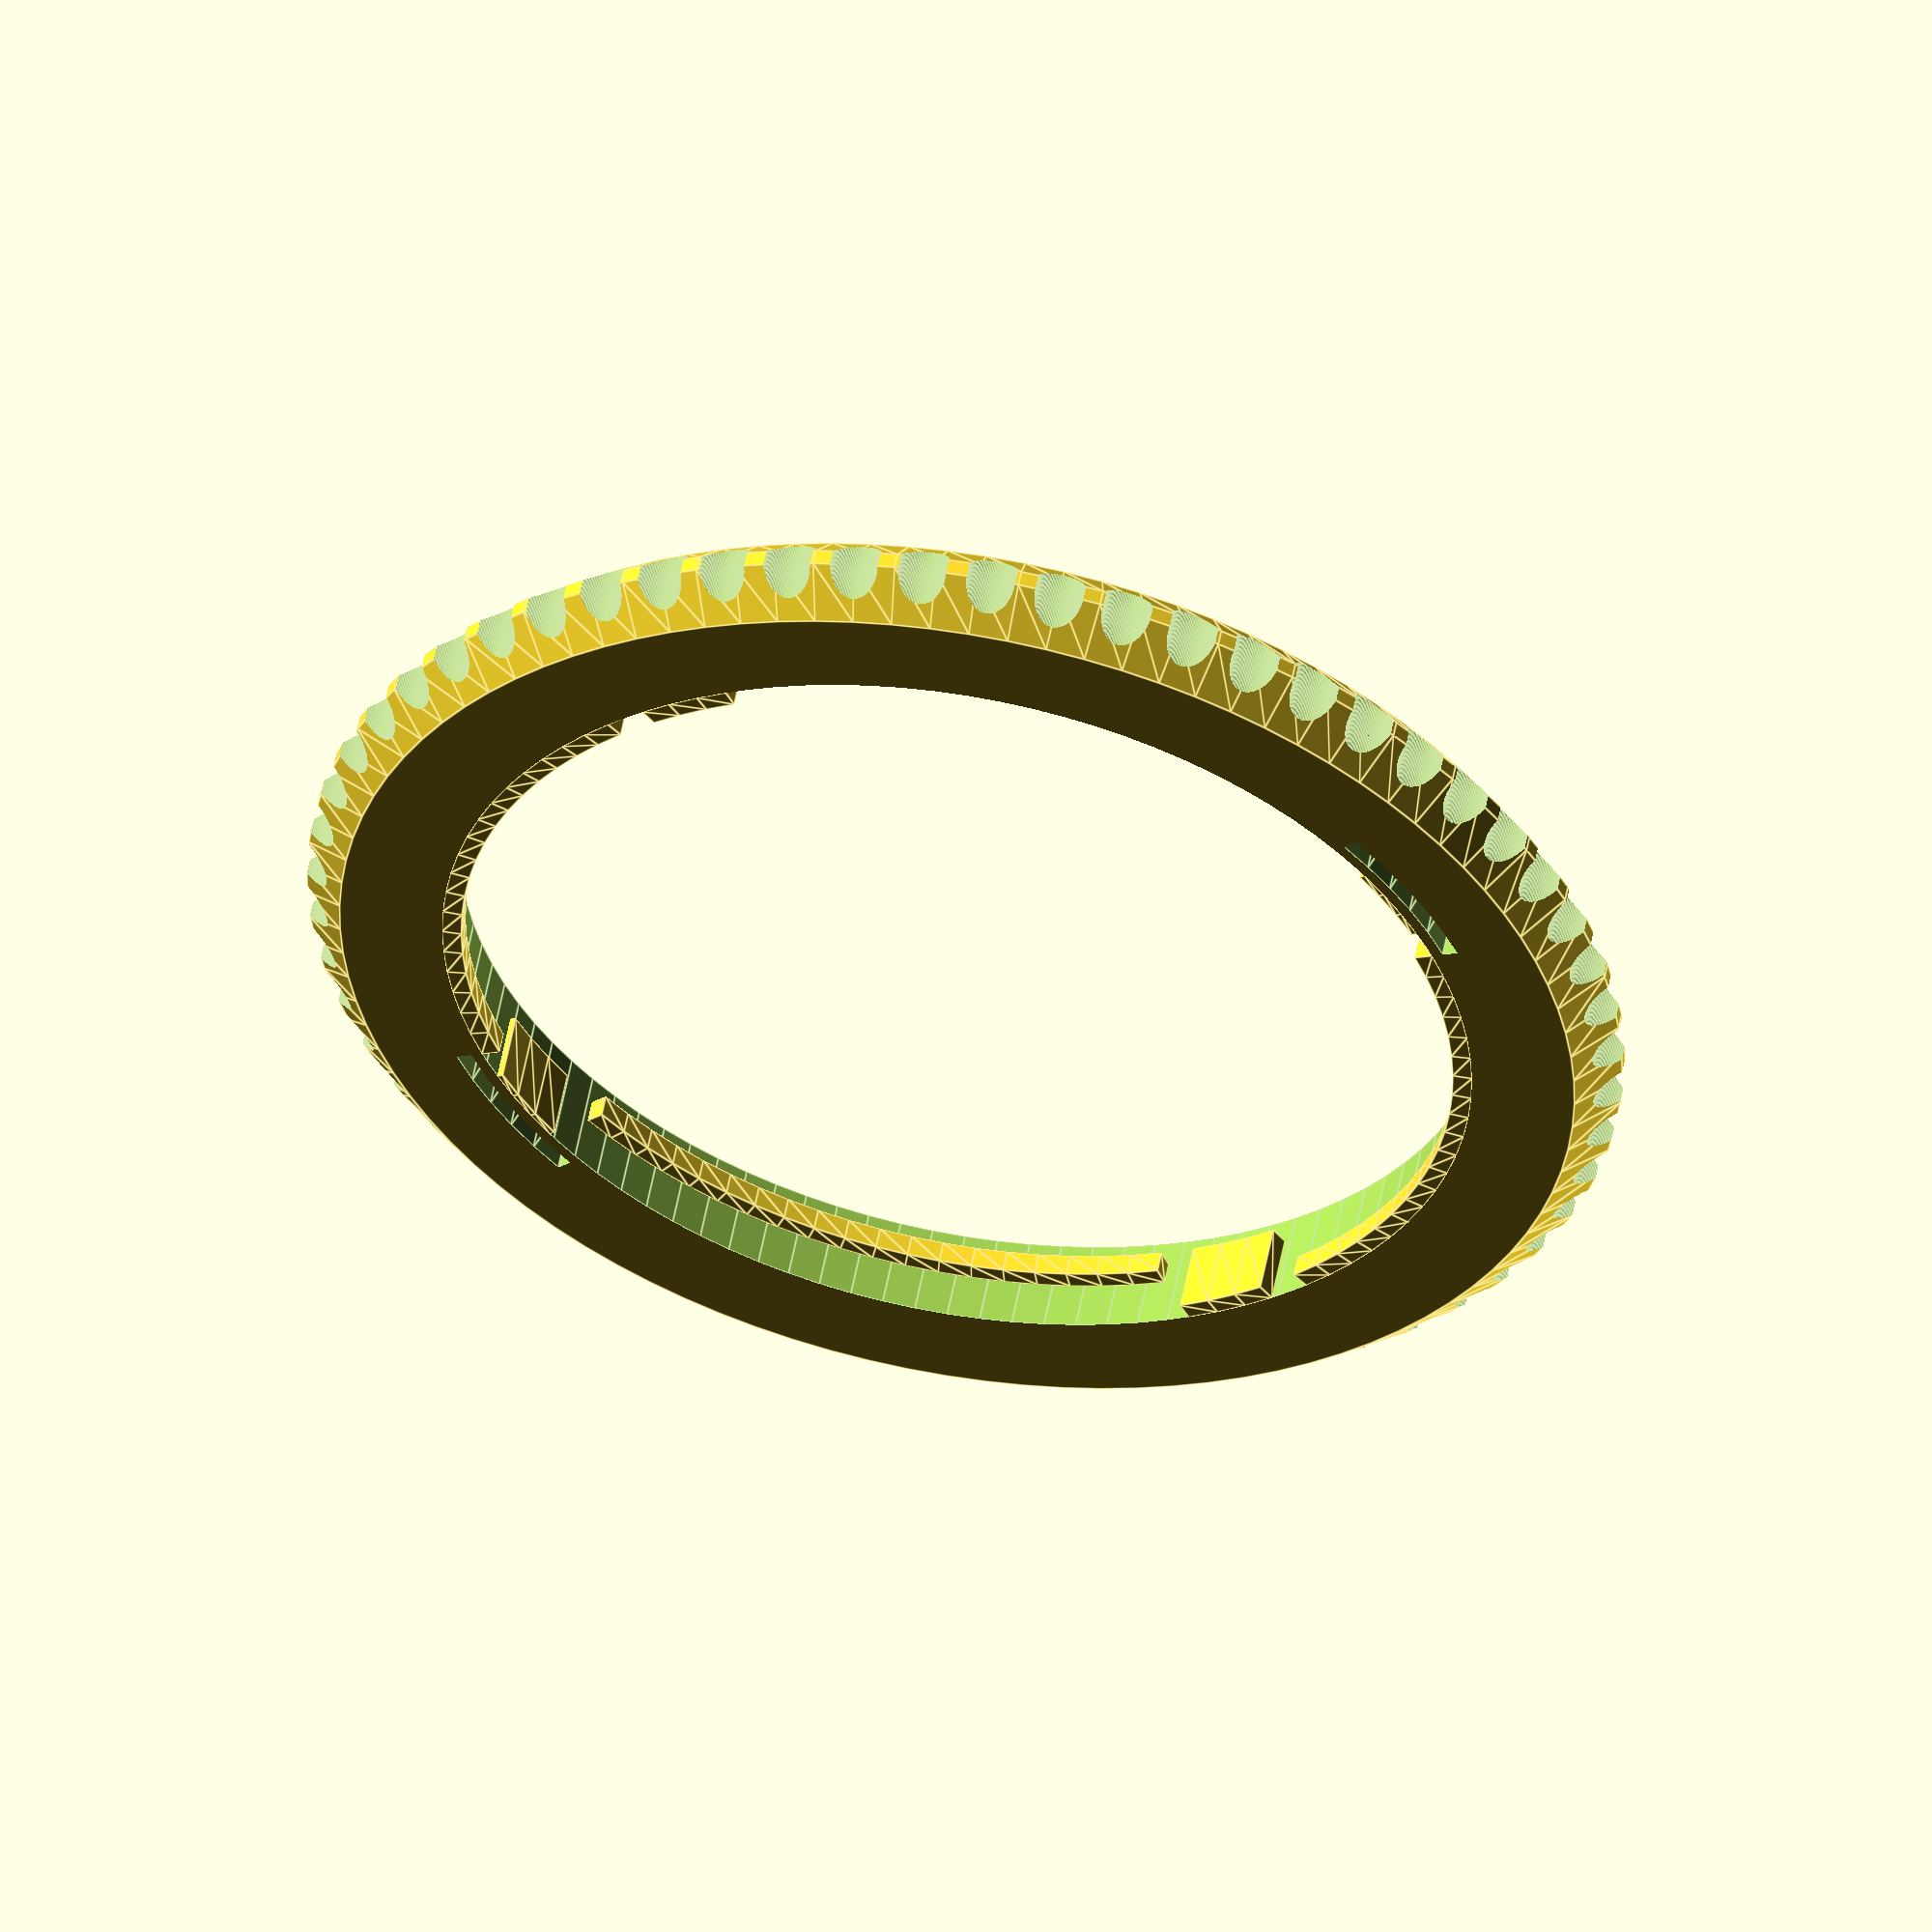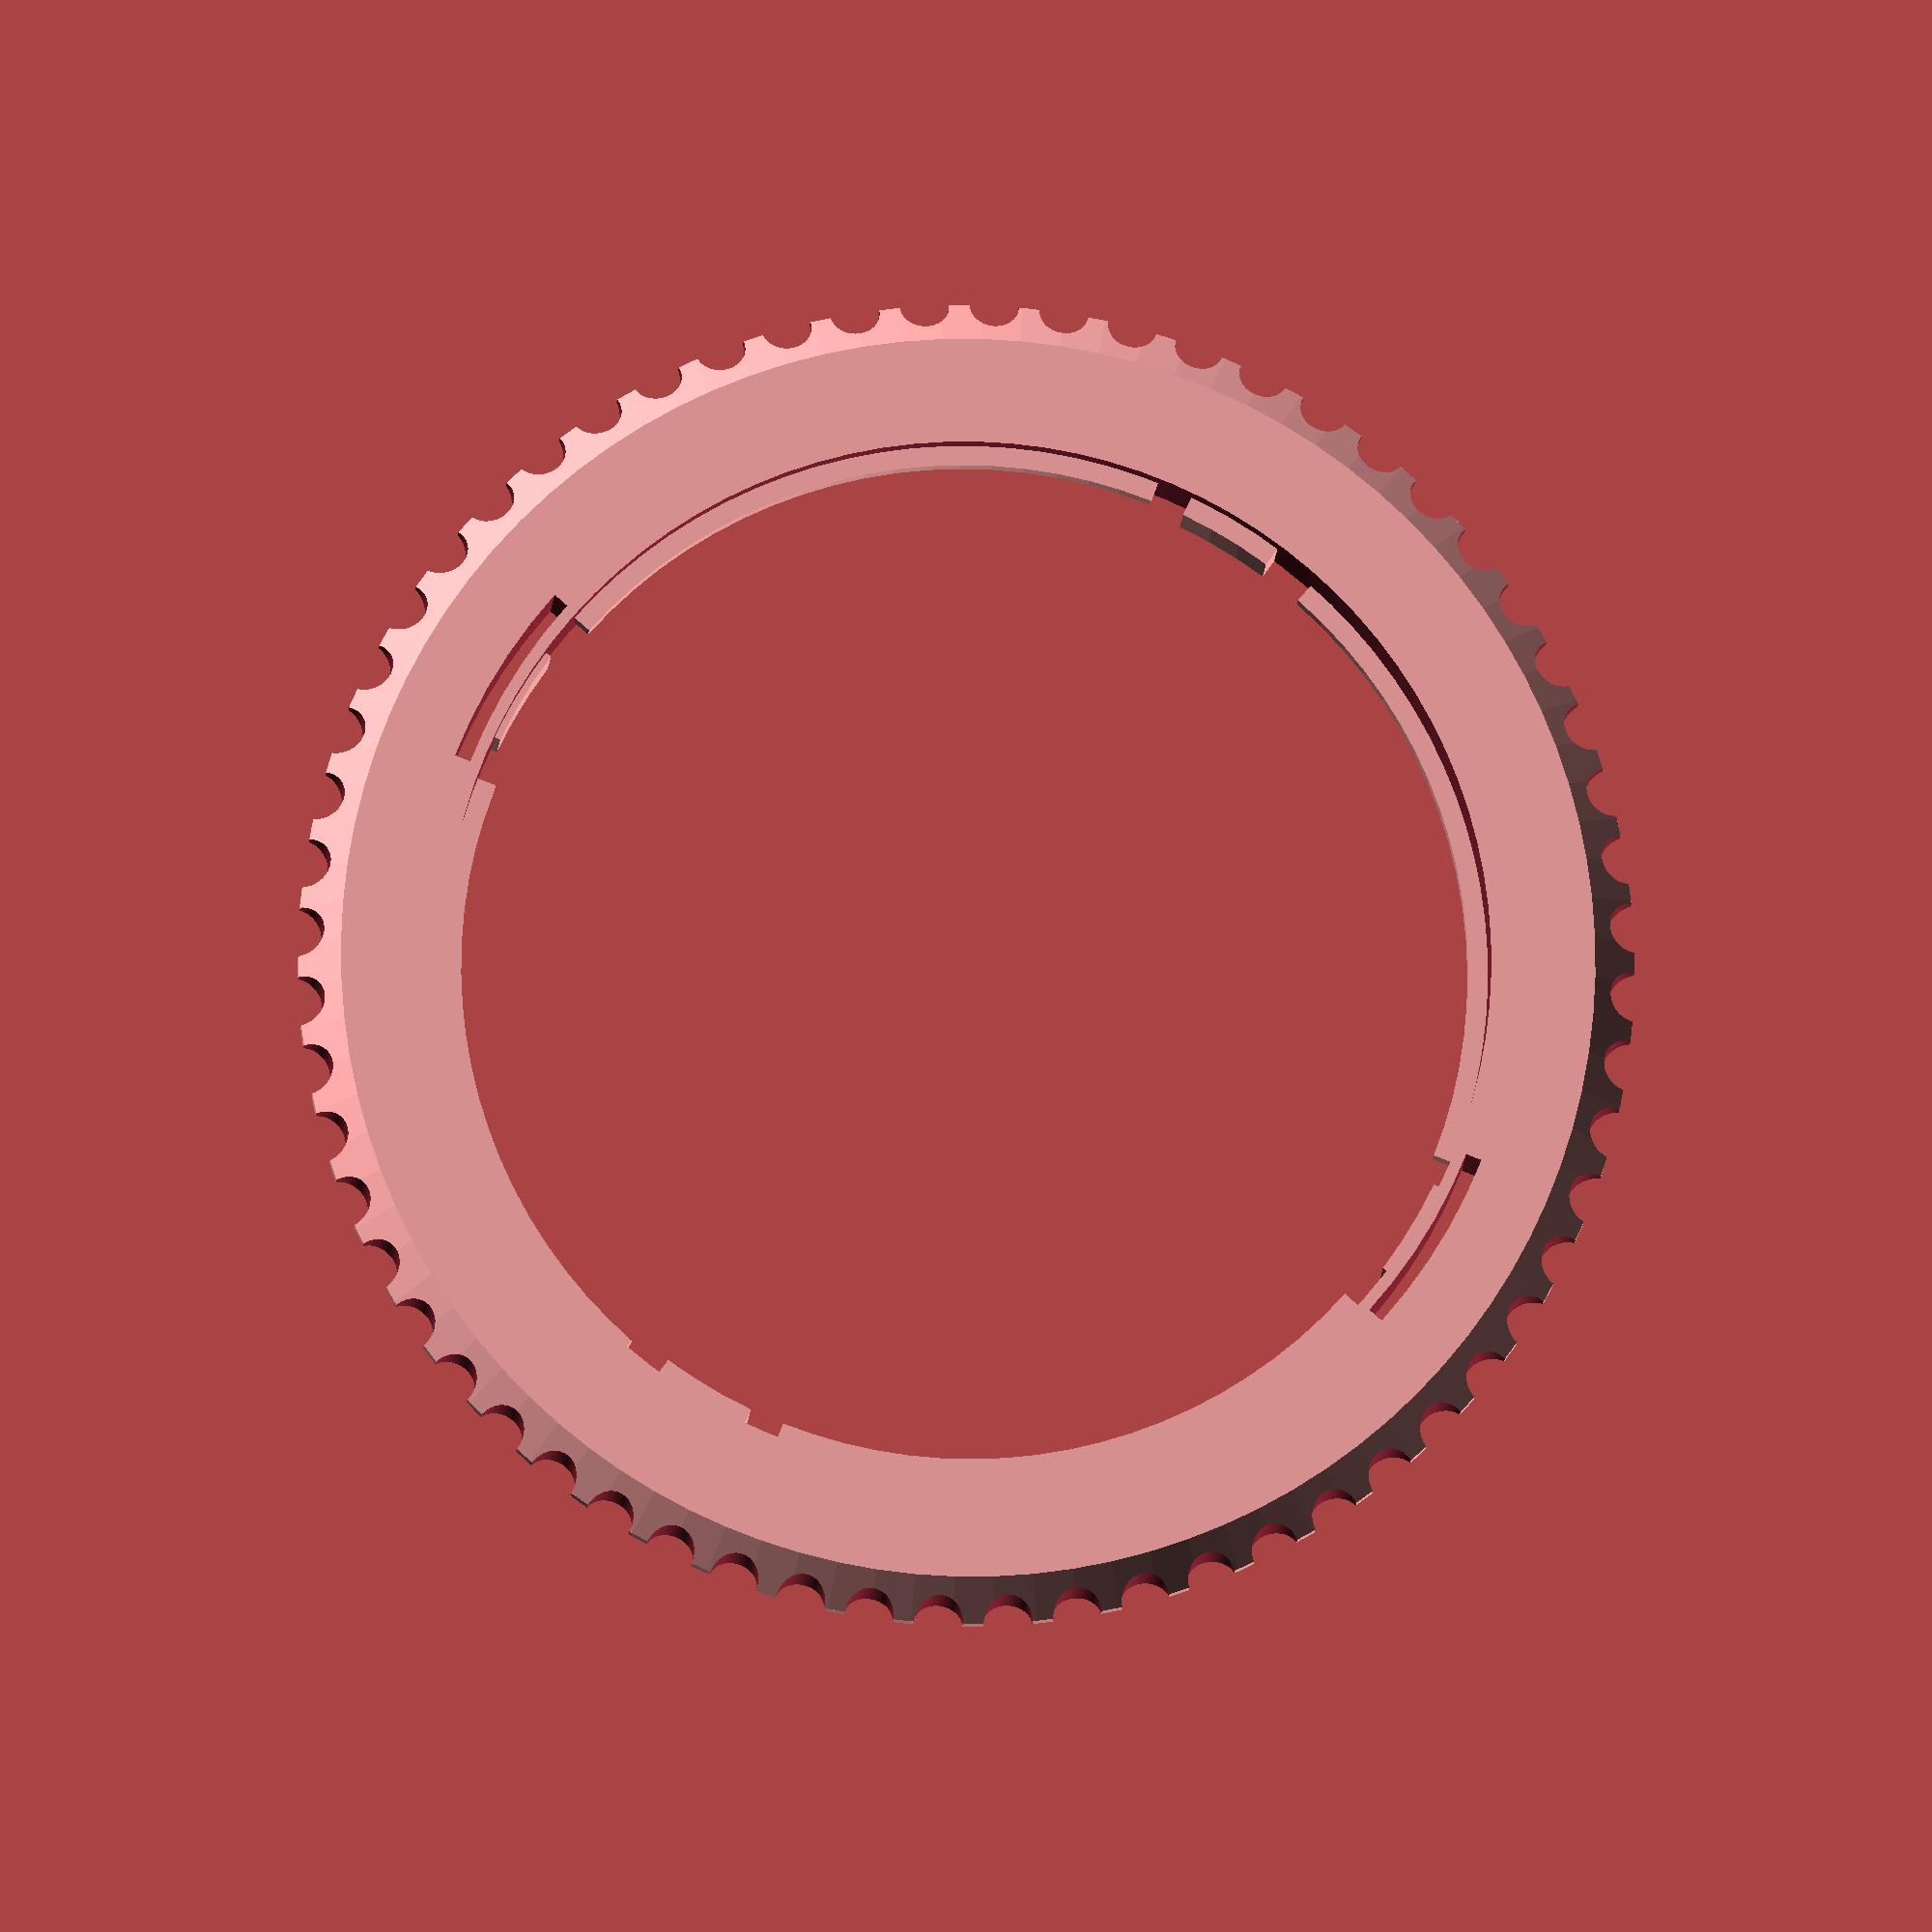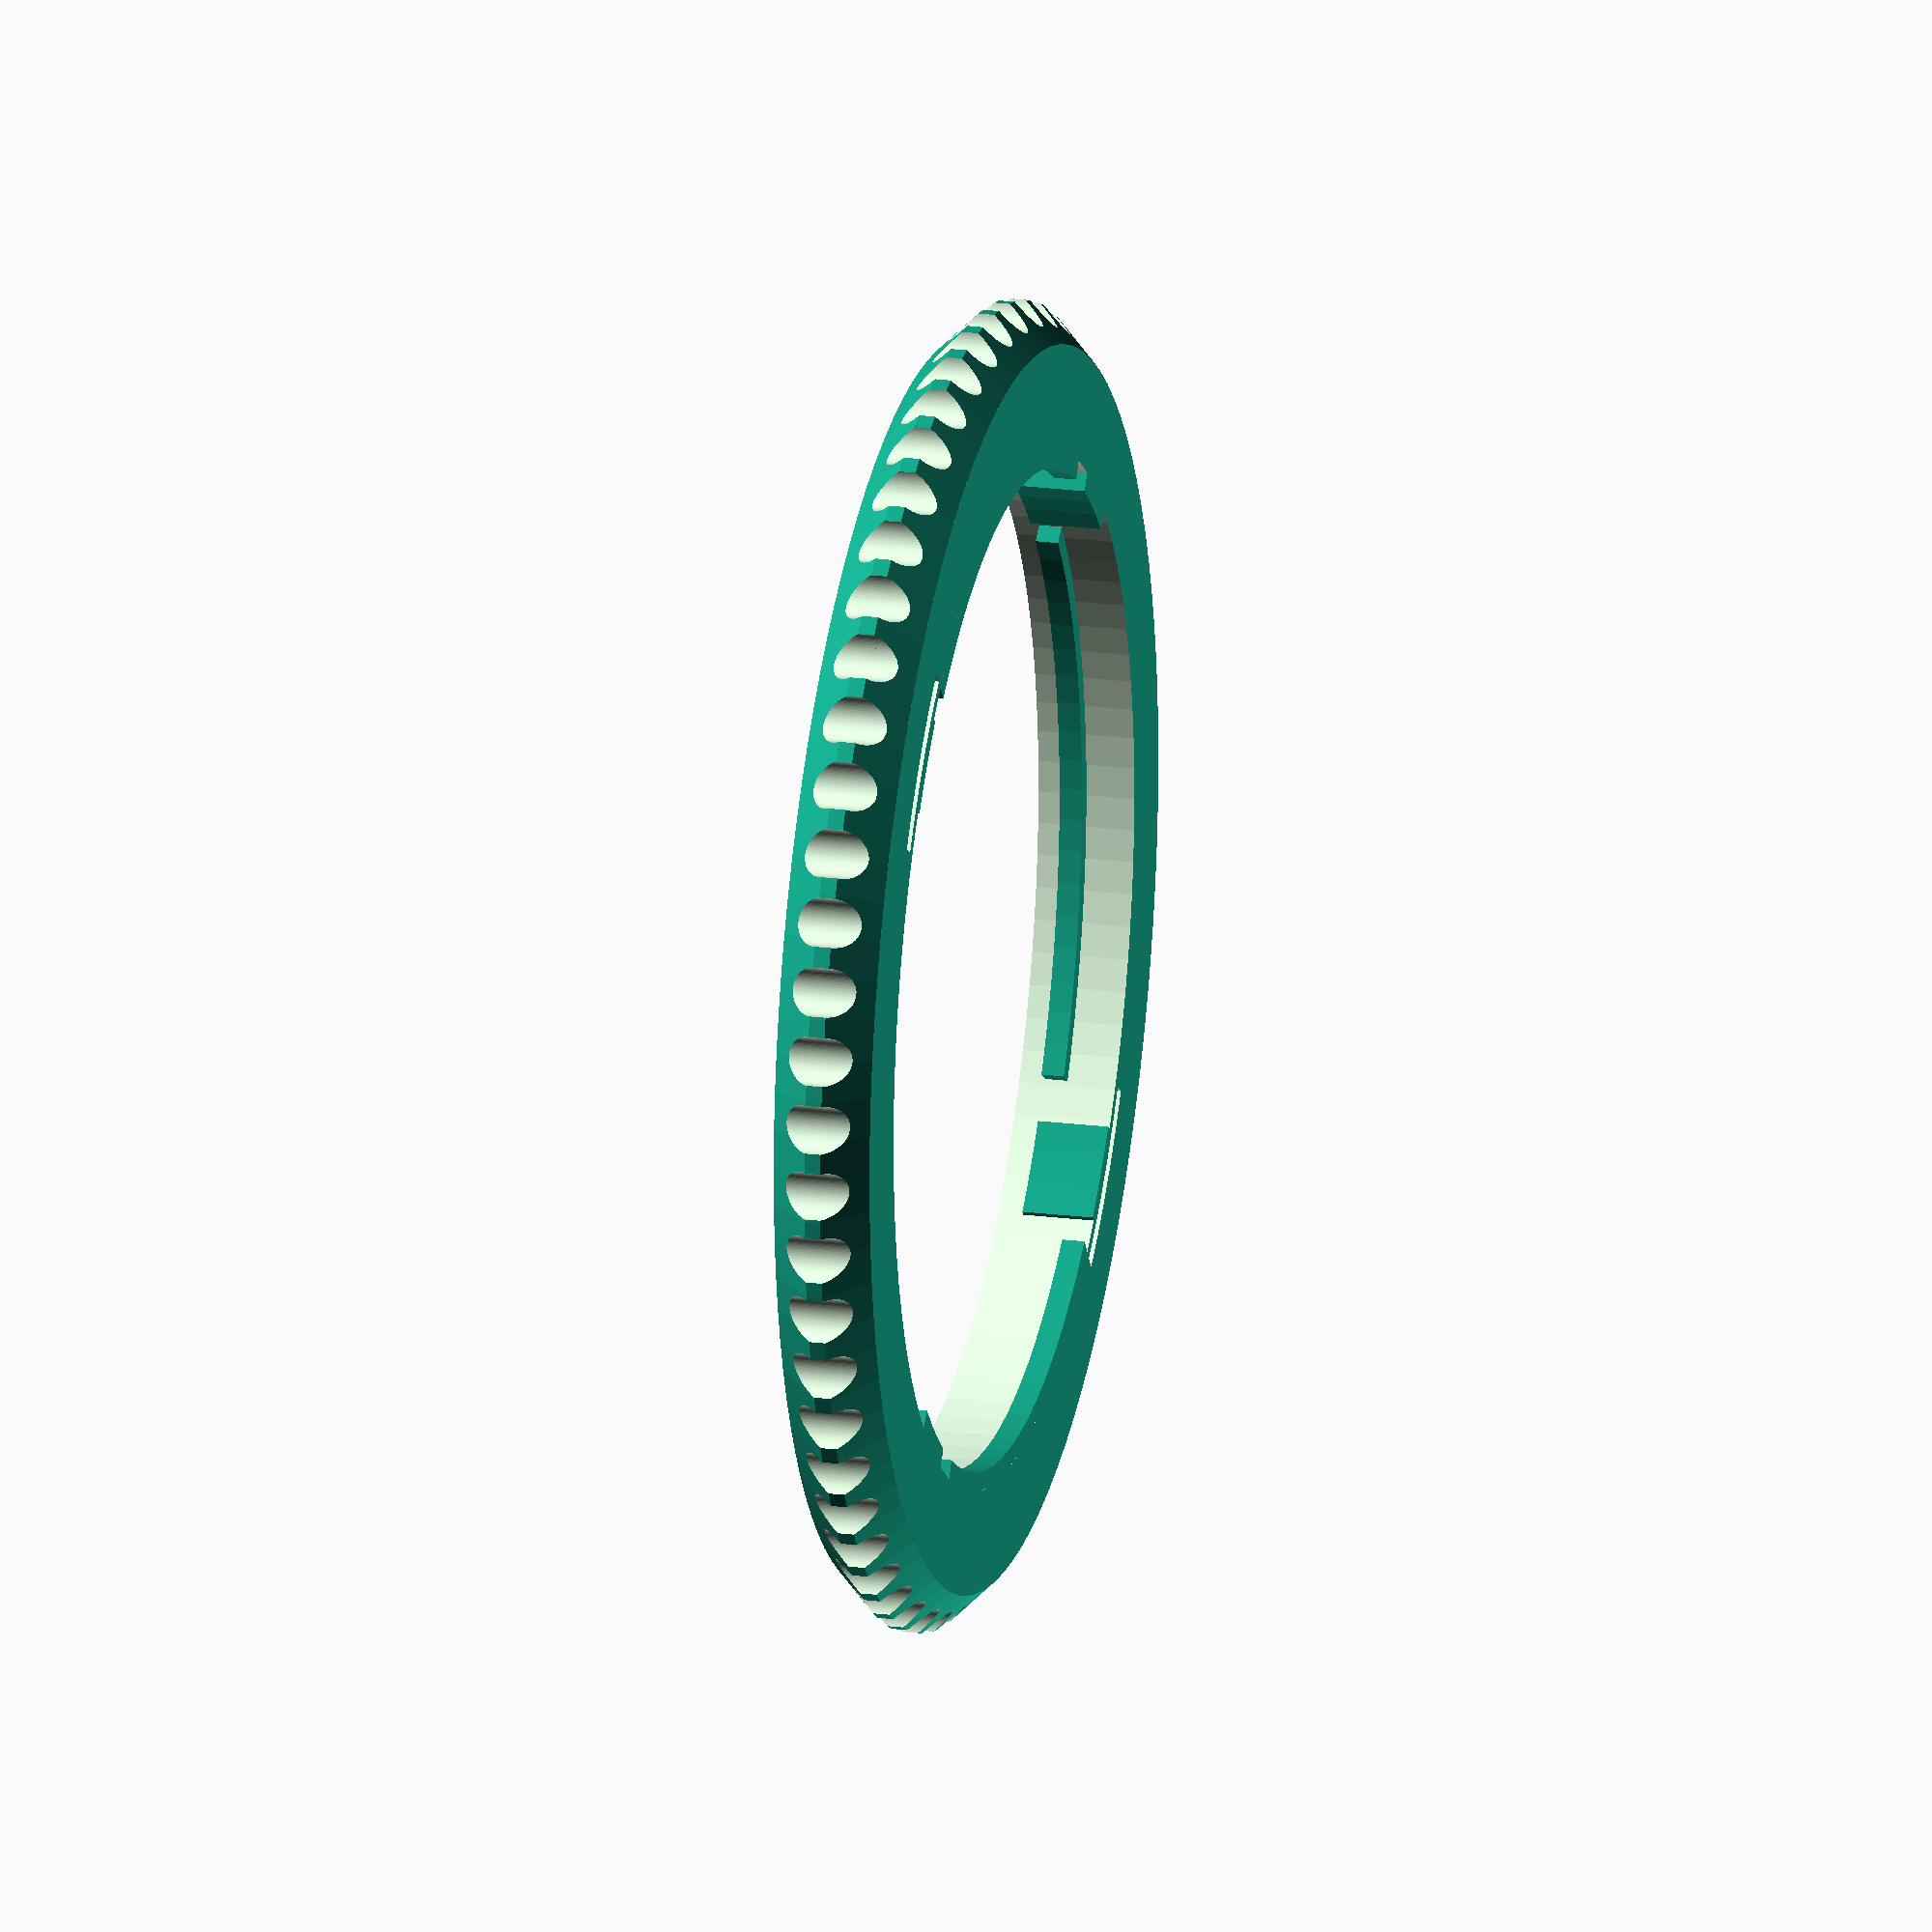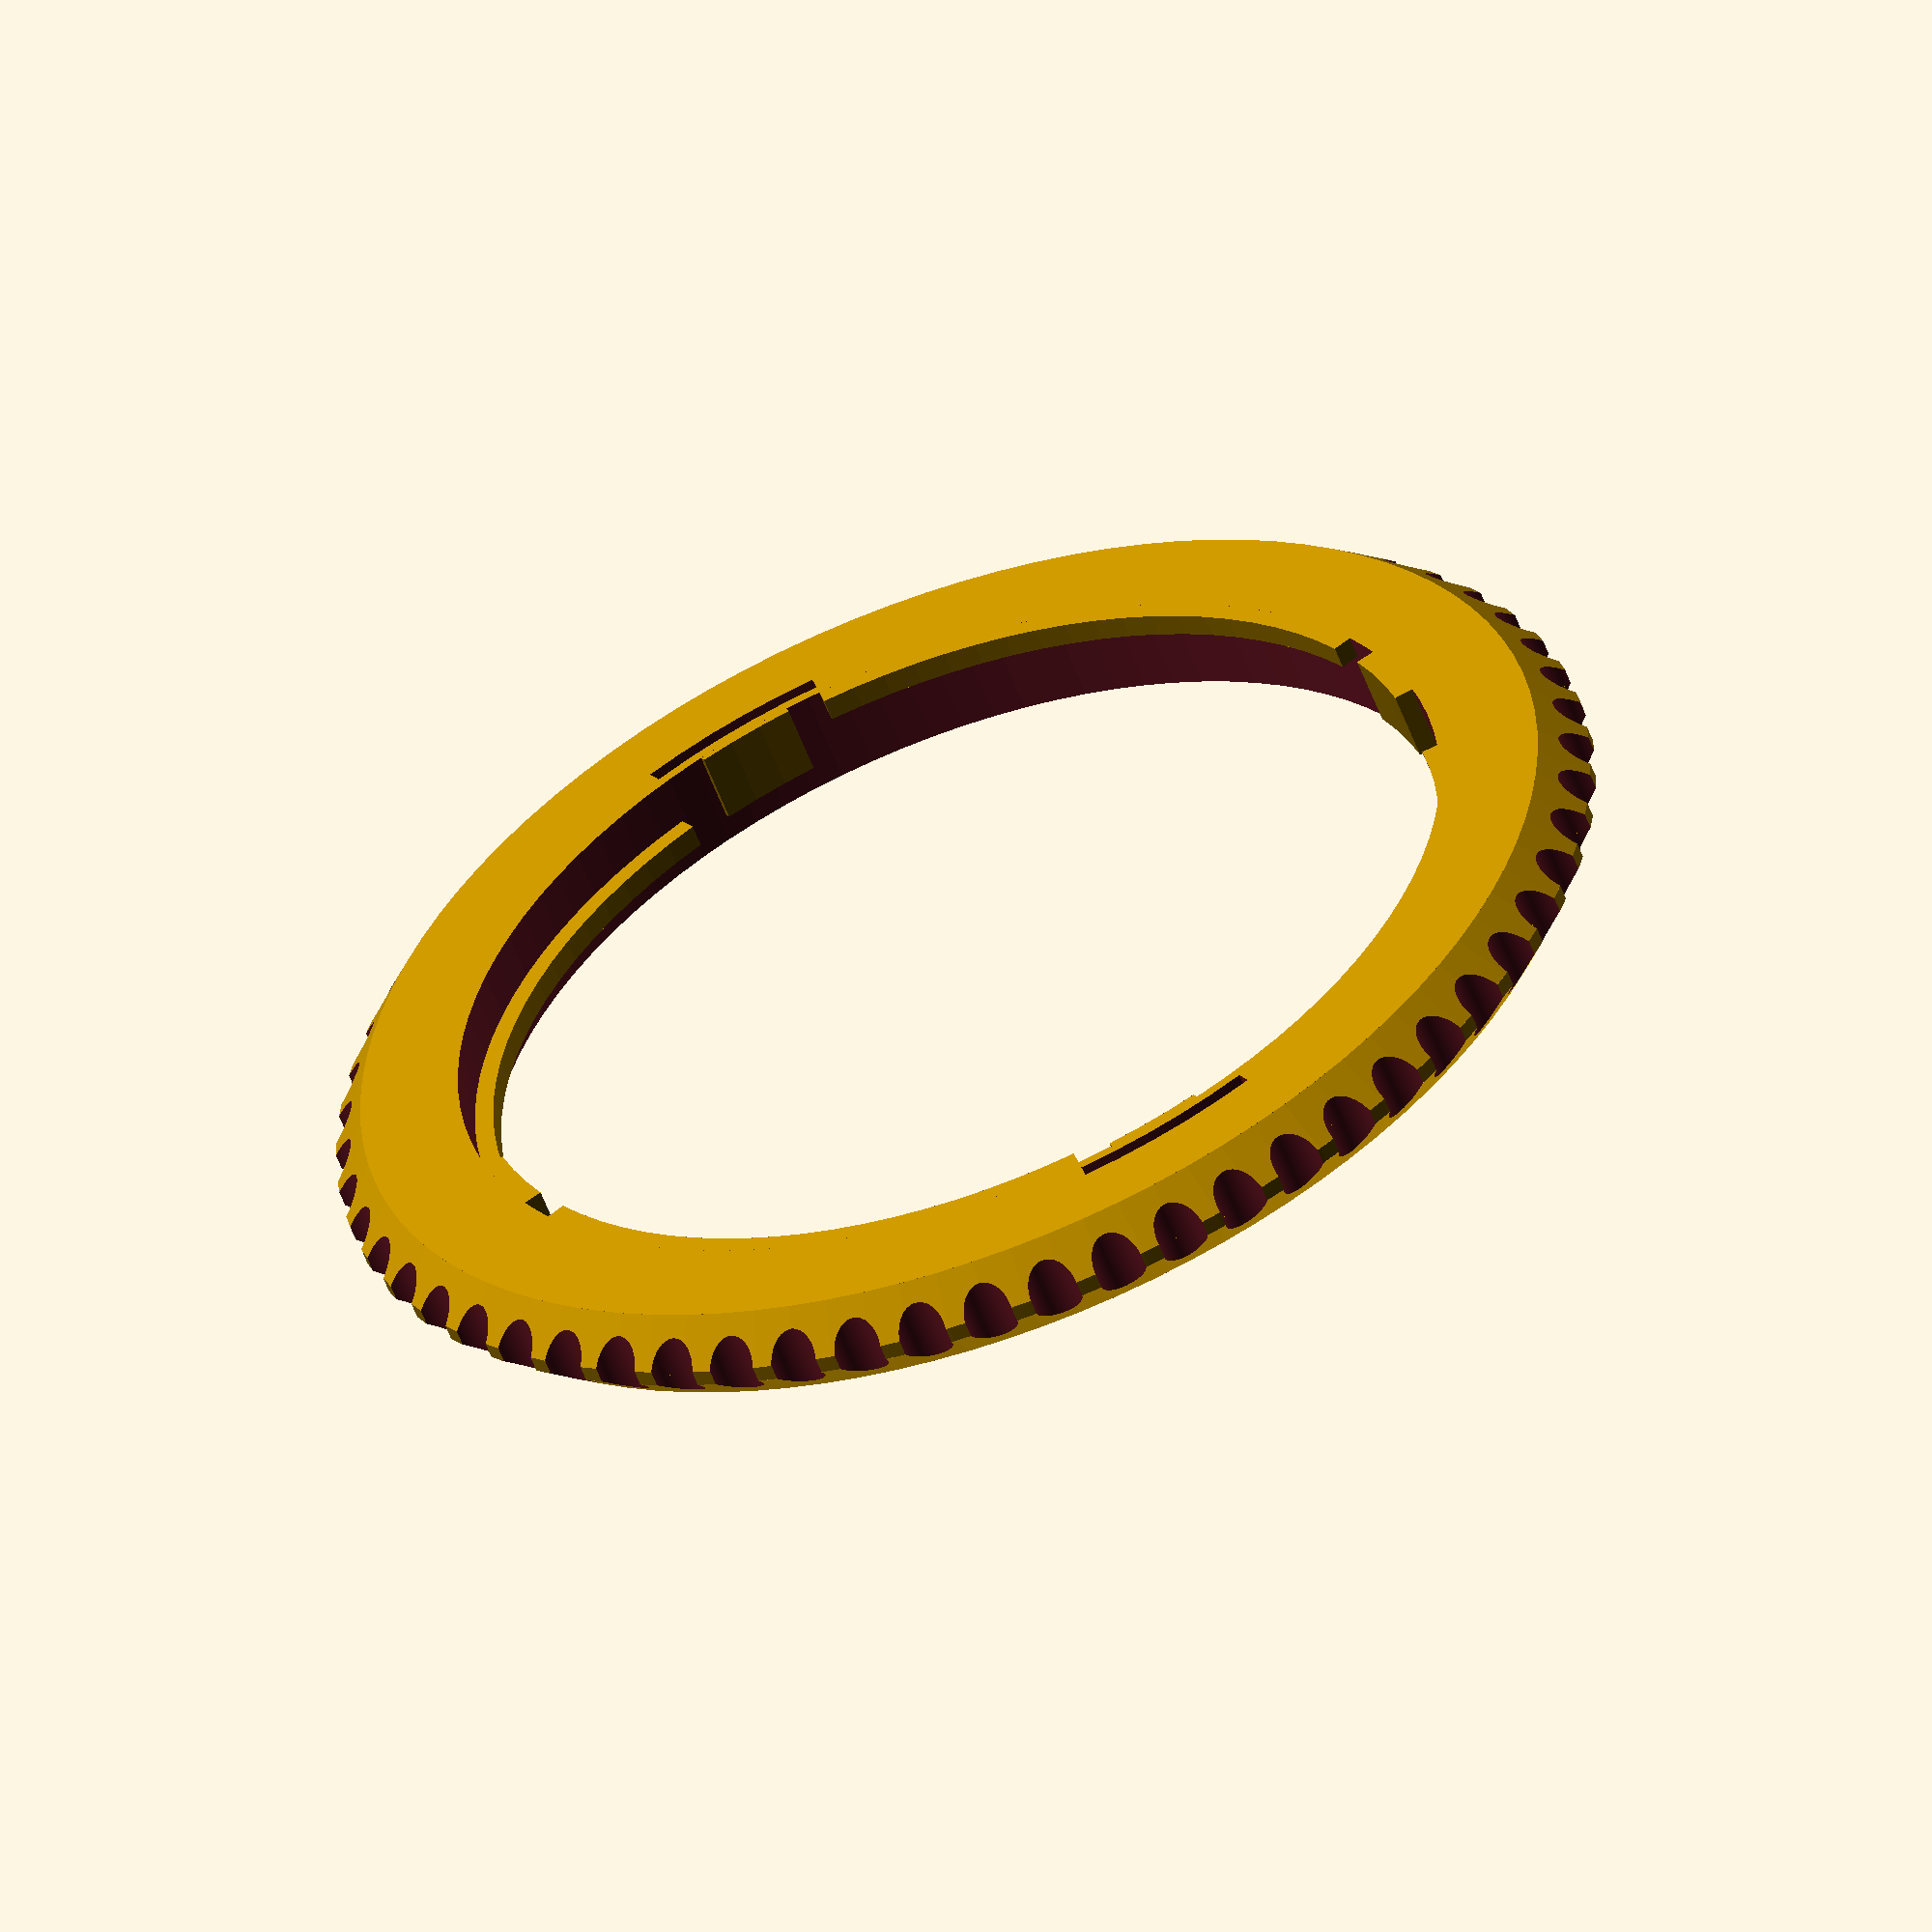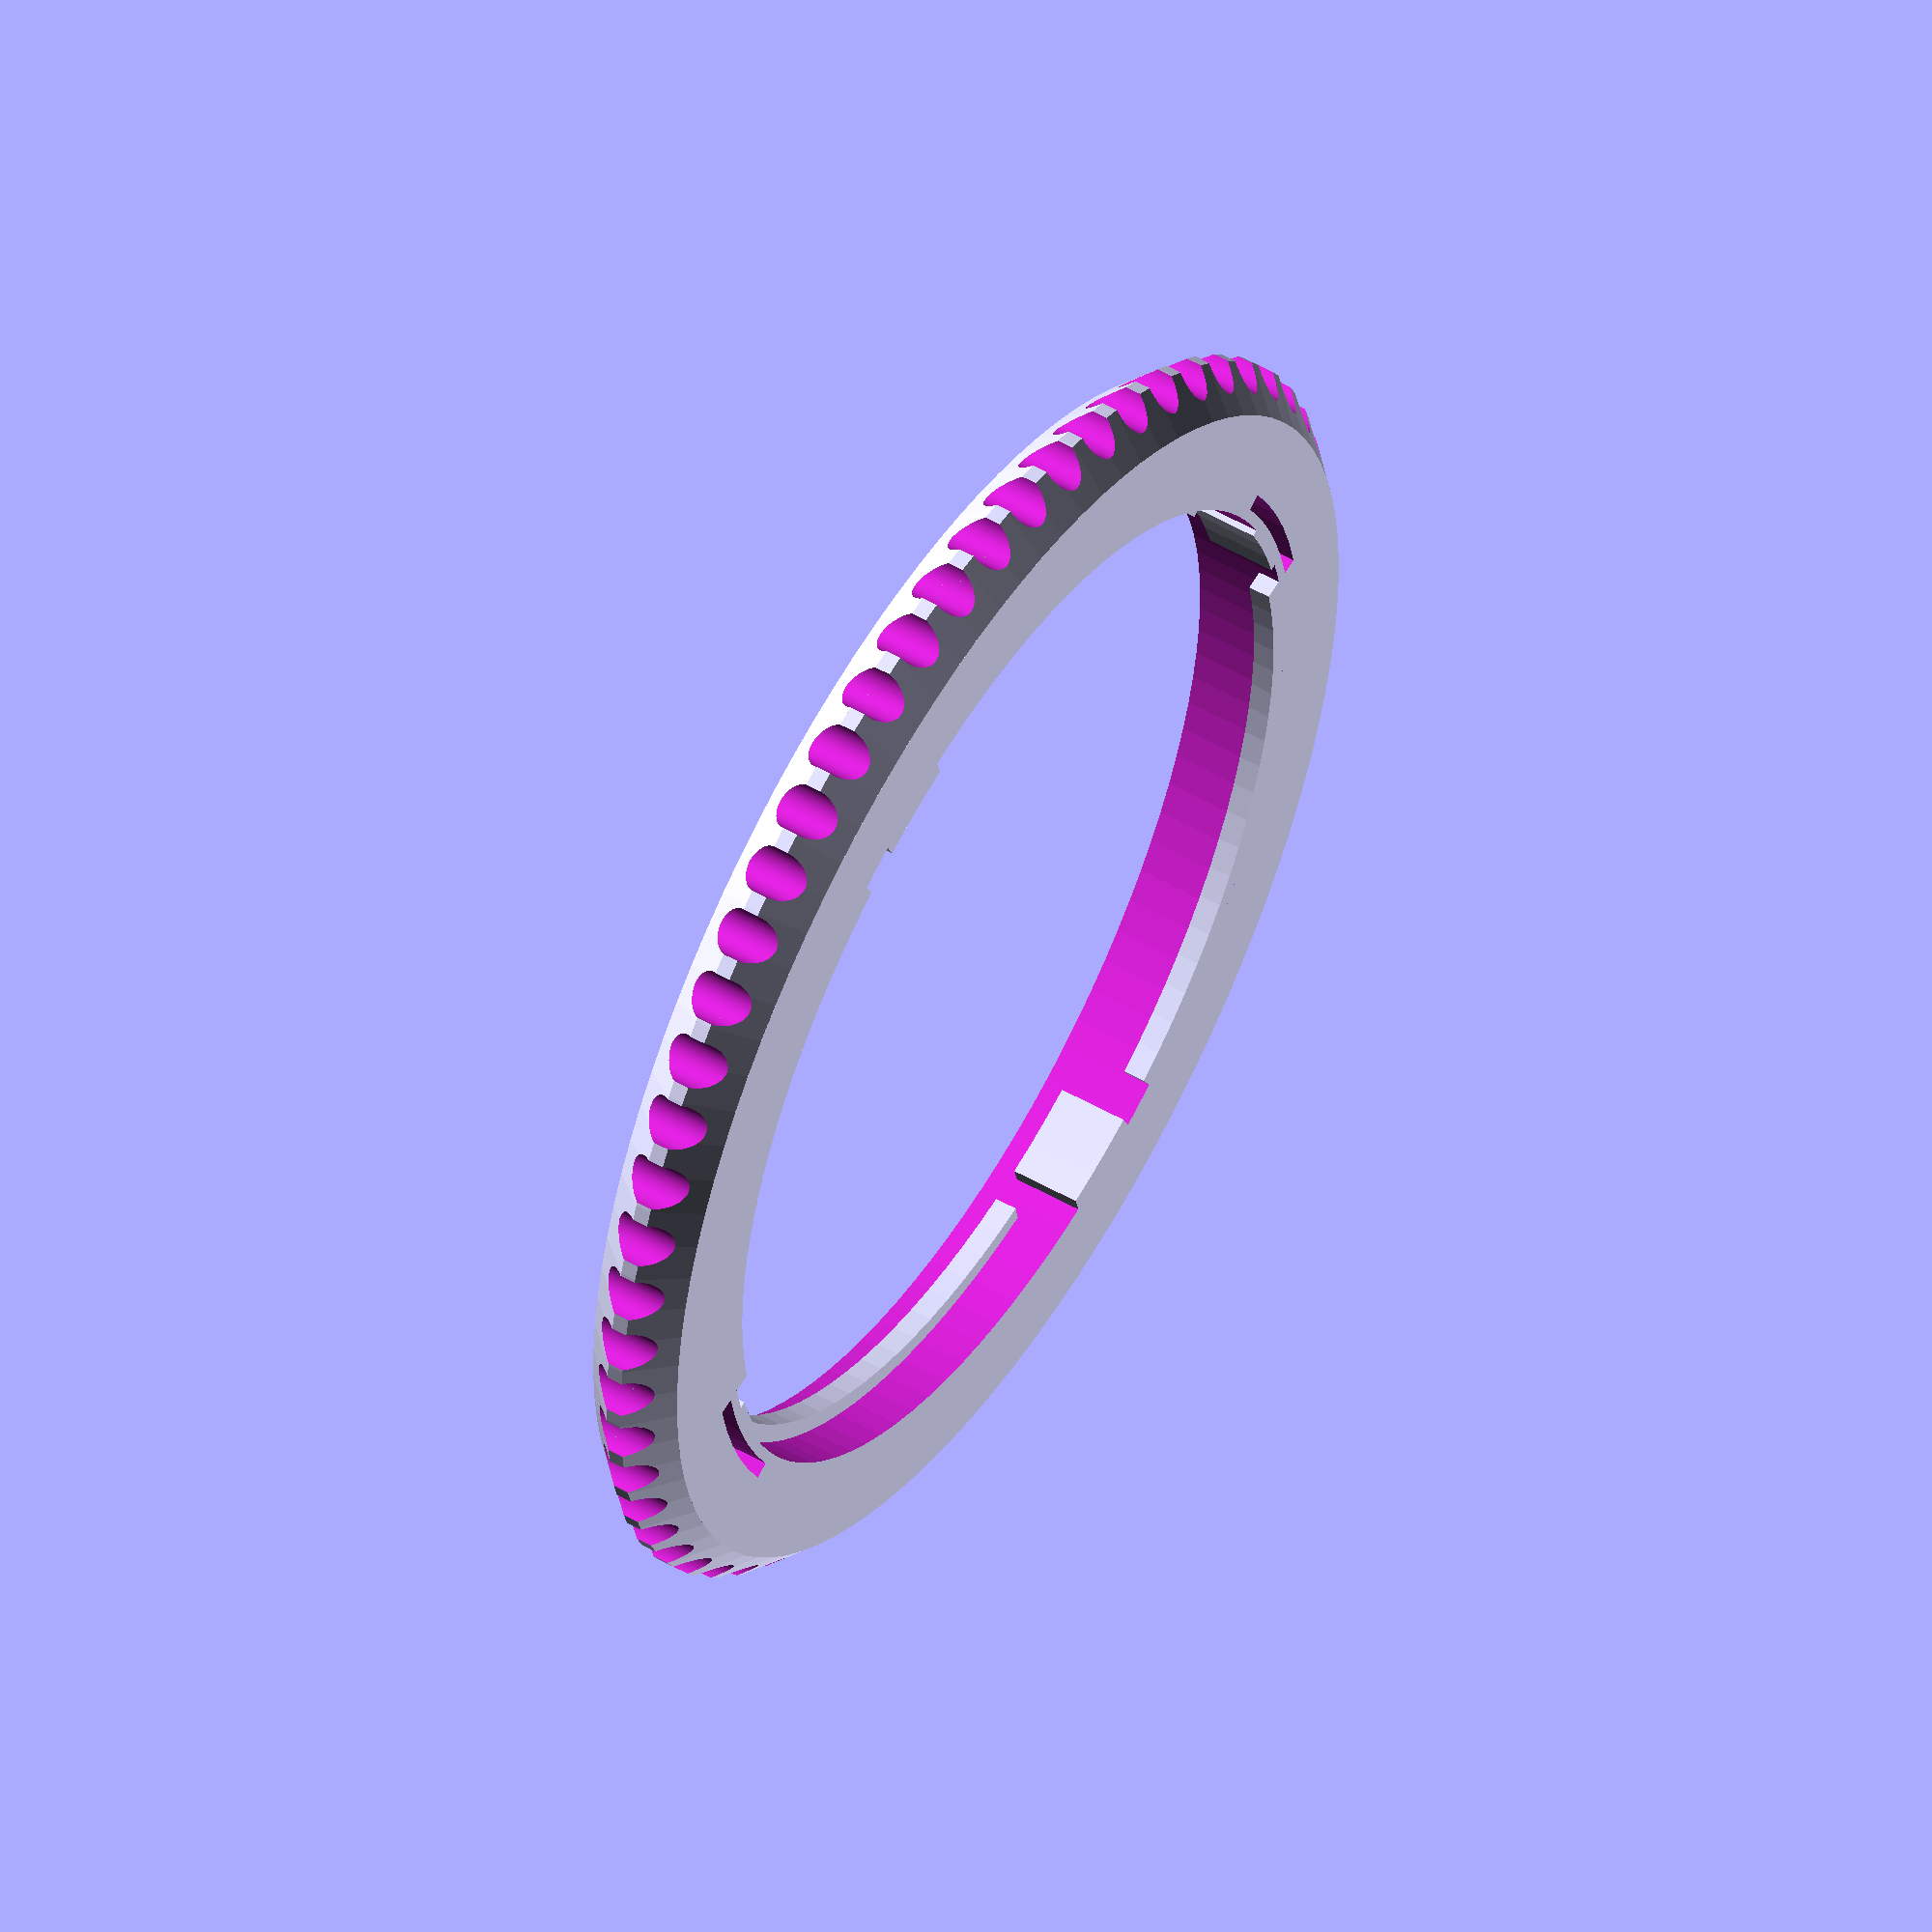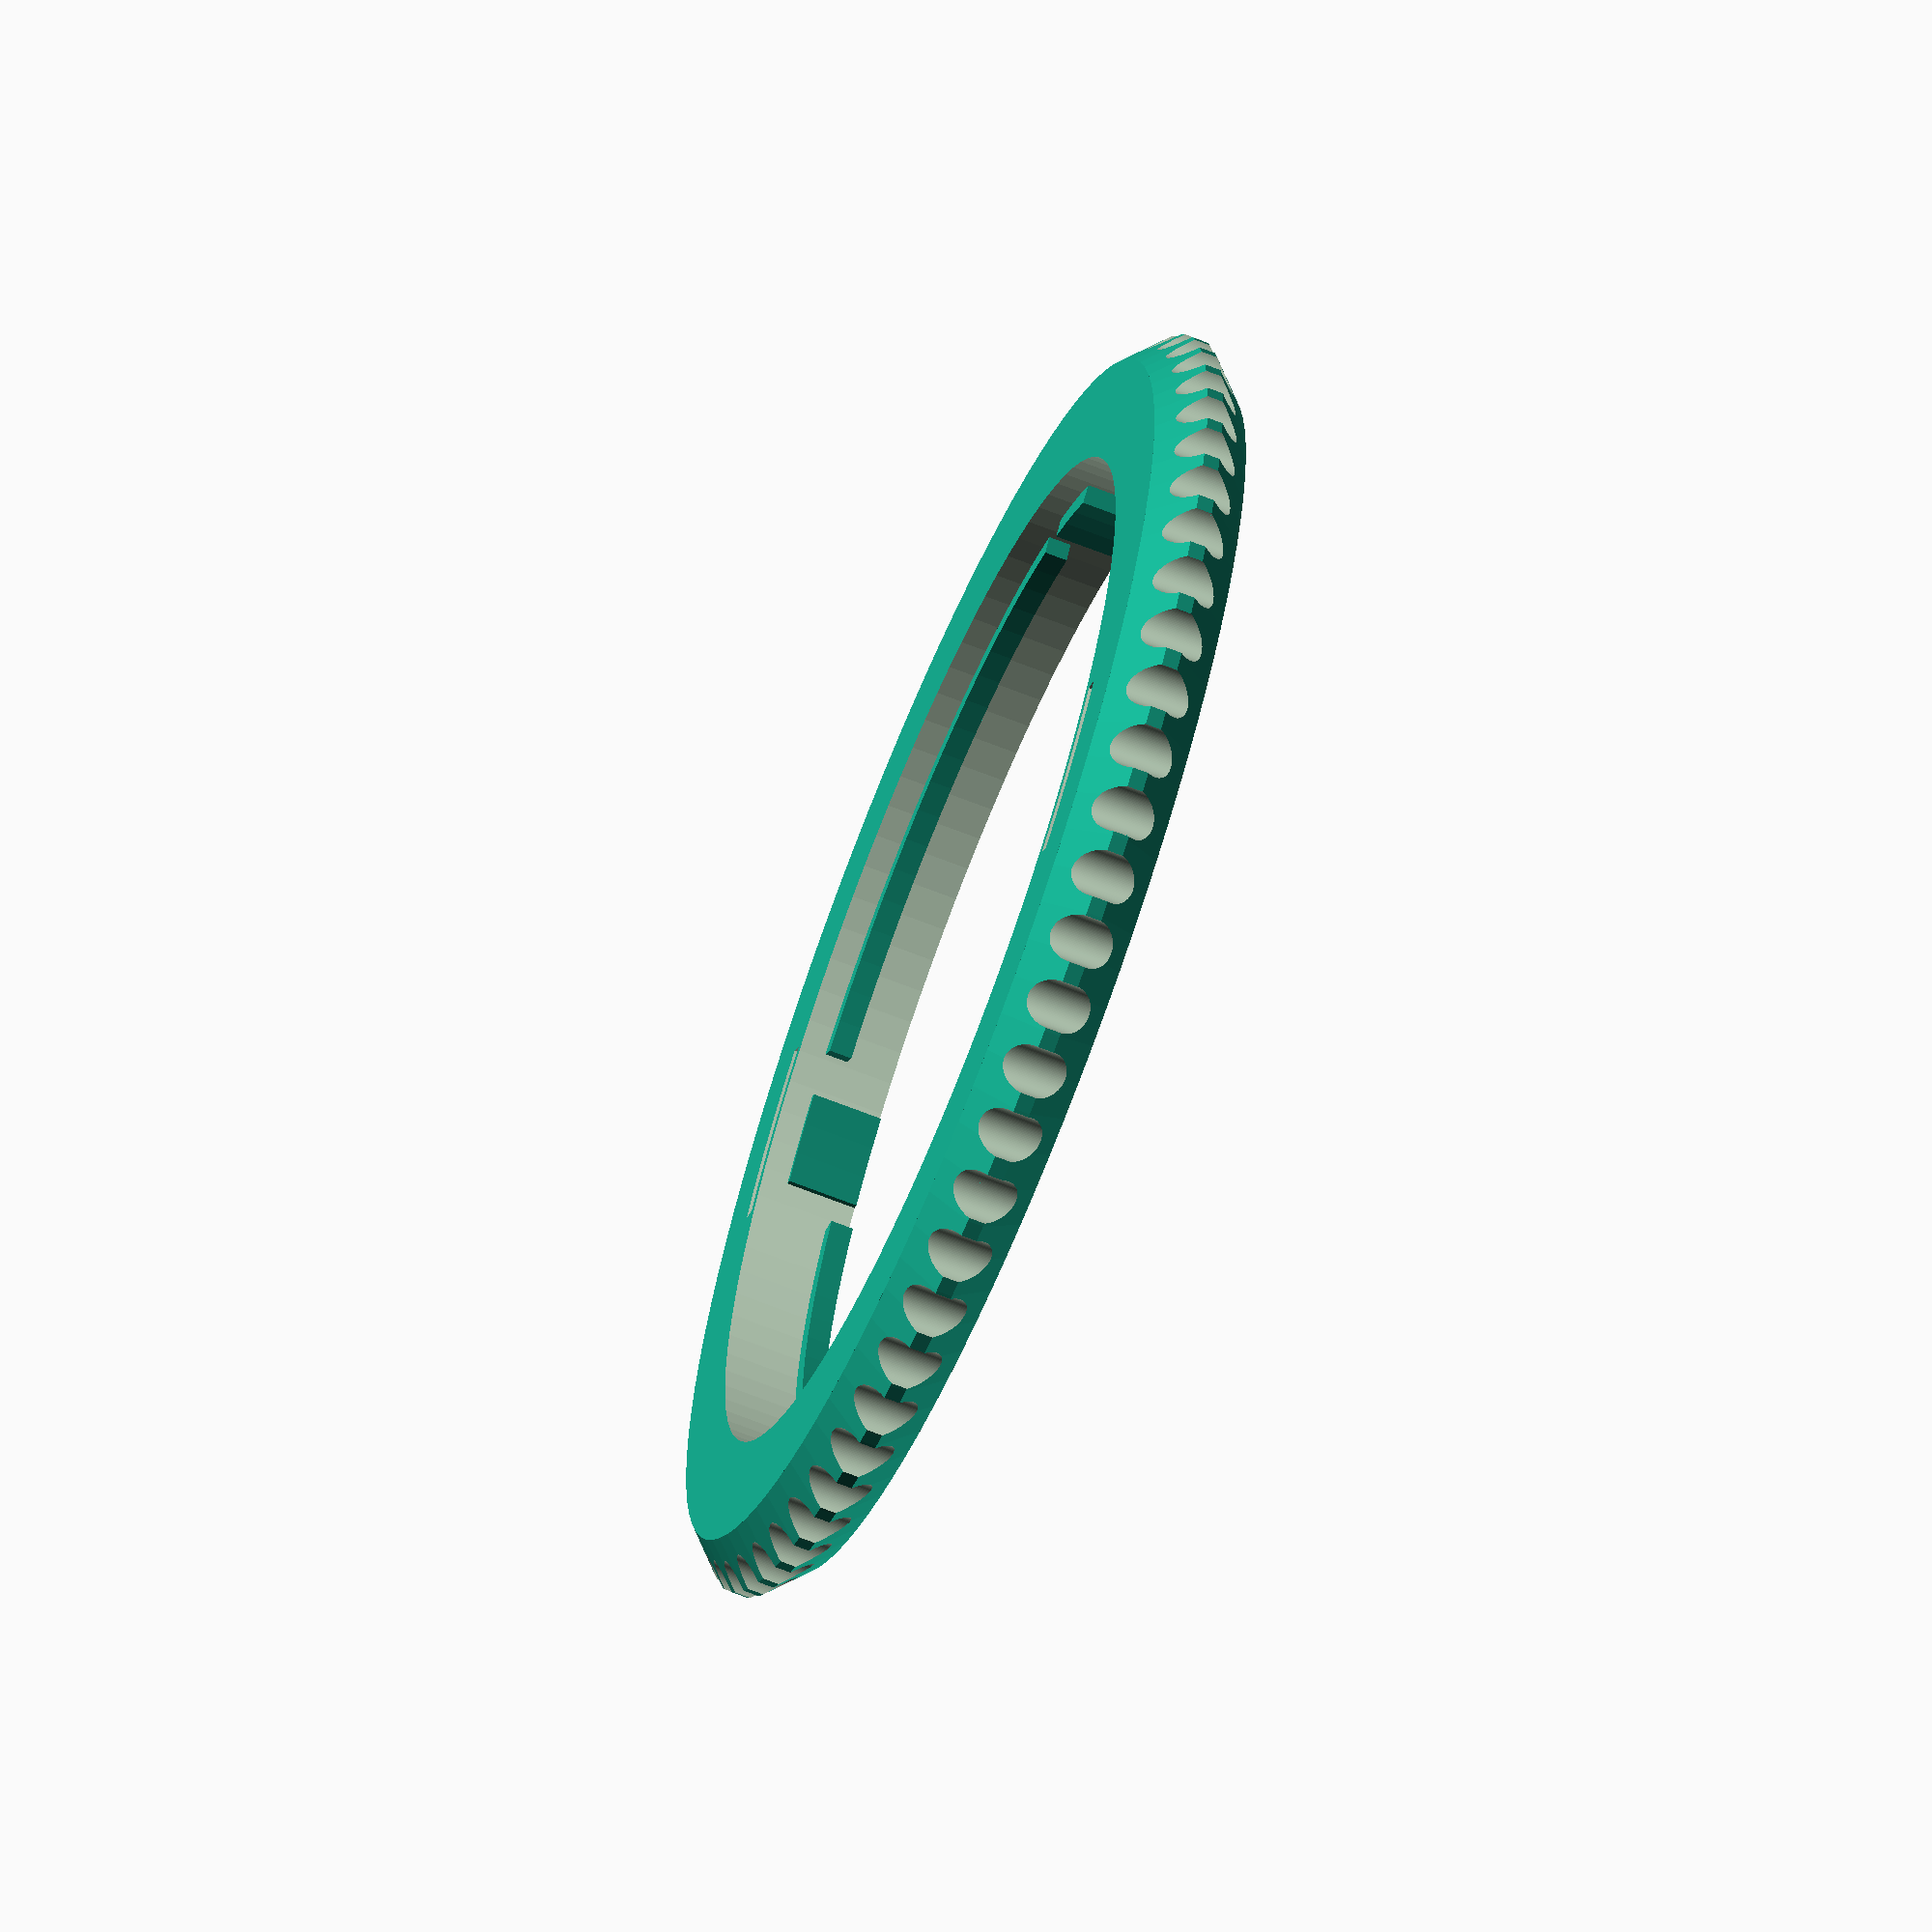
<openscad>
//
// 67 mm holder for Fujifilm XF 18-55 lens
// Copyright (C) 2021 Uwe Glässner
//

// bayonett diameter (mm)
//bay_d = 73.5;
bay_d = 63.8; 

// bayonett wall thickness (mm)
//bay_w = 3;
bay_w = 12.7;

// bayonett rim size (mm)
//bay_r = 5;
bay_r = 5;

// height of bayonett (mm)
bay_h = 6;     

rim_r1 = (bay_d + bay_w)/2;
rim_r2 = (bay_d + bay_w + bay_r)/2;
// rim_r2 = 81,5/2

// filter plate
plate_w = 85;
plate_d = 80;
plate_h = 6;

D = 0.01; // generic overlap of parts.

module schiene(winkel,hoehe){

// main rail
rotate([0,0,winkel+5]) {
    rotate_extrude(angle = 70, $fn=100)
    translate([bay_d/2-1.2+D,hoehe,0])
    square([1.2,1.4]);
    }

}
    
 difference(){
    
    union(){
       // rim
       translate([0,0,0]) cylinder(r1=rim_r1, r2=rim_r2, h=bay_h/2-0.5, $fn=100);
       translate([0,0,bay_h/2-0.5]) cylinder(r=rim_r2, h=1, $fn=100);
       translate([0,0,bay_h/2+0.5]) cylinder(r1=rim_r2, r2=rim_r1, h=bay_h/2-0.5, $fn=100);
       // outer cylinder 
       translate([0,0,0]) cylinder(d=bay_d+bay_w, h=bay_h, $fn=100);
    }
    // riffelung
    for (i=[0:60])
       rotate([0, 0, 360 / 60 * i]) translate([0,rim_r2, 0 ])
       cylinder(d=3, h=plate_h+2*D, $fn=100);
    // inner cylinder
    translate([0,0,-D]) cylinder(d=bay_d, h=bay_h+2*D, $fn=100);
    // cut hole behind railends to allow sufficient flexibility
    rotate([0,0,180-15]) {
    rotate_extrude(angle = 20, $fn=100)
    translate([bay_d/2+D+0.7,-D,0])
    square([1,bay_h+2*D]);
    }
    rotate([0,0,0-15]) {
    rotate_extrude(angle = 20, $fn=100)
    translate([bay_d/2+D+0.7,-D,0])
    square([1,bay_h+2*D]);
    }
};

// set bajonett railstart
rotate([0,0,90-10]) {
    rotate_extrude(angle = 11, $fn=100)
    translate([bay_d/2-1.2+D,0,0])
    square([1.2,4.4]);
    }
    
 rotate([0,0,270-10]) {
    rotate_extrude(angle = 11, $fn=100)
    translate([bay_d/2-1.2+D,0,0])
    square([1.2,4.4]);
    }
    
// set bajonett railend
rotate([0,0,180-10]) {
    rotate_extrude(angle = 11, $fn=100)
    translate([bay_d/2-0.4+D,0,0])
    square([0.4,4.4]);
    }
    
 rotate([0,0,0-10]) {
    rotate_extrude(angle = 11, $fn=100)
    translate([bay_d/2-0.4+D,0,0])
    square([0.4,4.4]);
    }

// set bajonett rails
schiene(0,0);
schiene(90,3);
schiene(180,0);
schiene(270,3);
</openscad>
<views>
elev=126.4 azim=27.7 roll=349.5 proj=o view=edges
elev=189.7 azim=206.4 roll=182.6 proj=o view=solid
elev=339.7 azim=312.5 roll=103.3 proj=o view=wireframe
elev=237.0 azim=290.3 roll=339.7 proj=o view=solid
elev=128.1 azim=195.8 roll=58.2 proj=o view=wireframe
elev=65.3 azim=37.4 roll=68.1 proj=o view=solid
</views>
